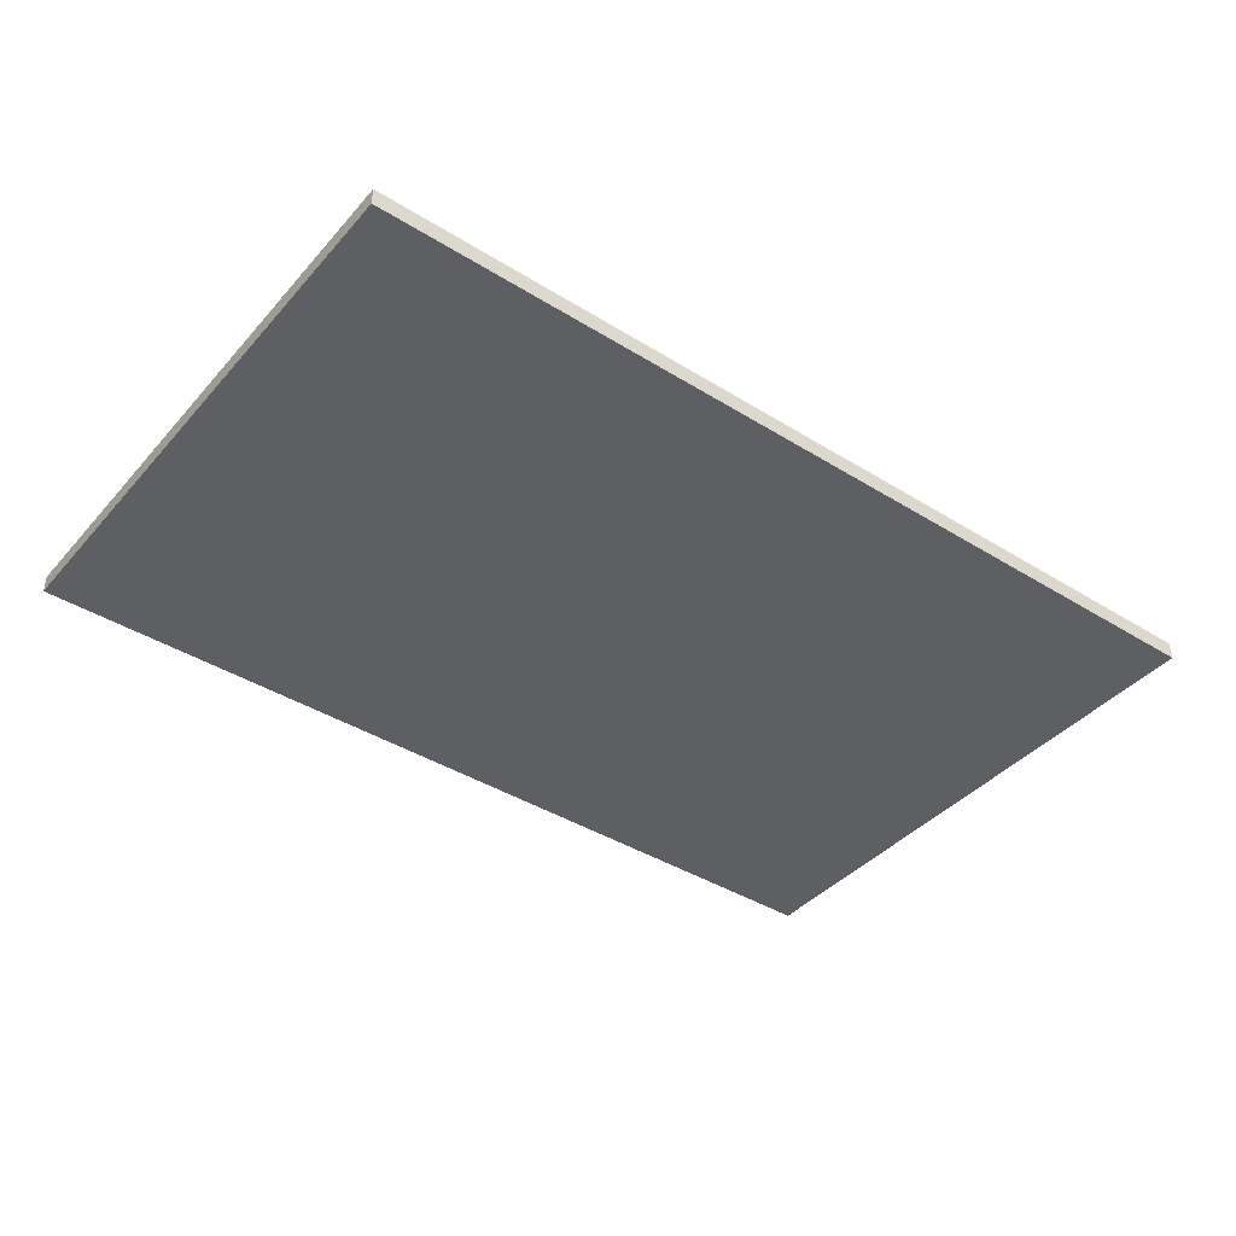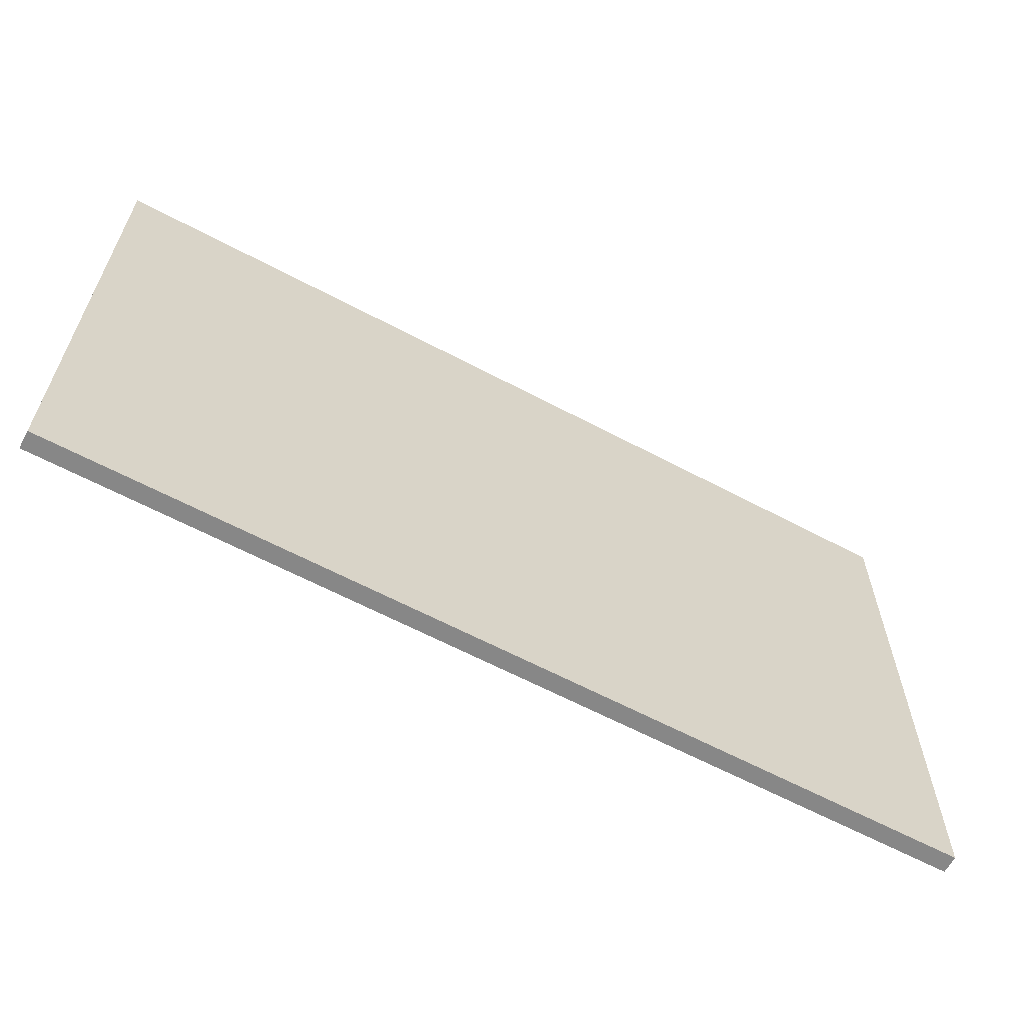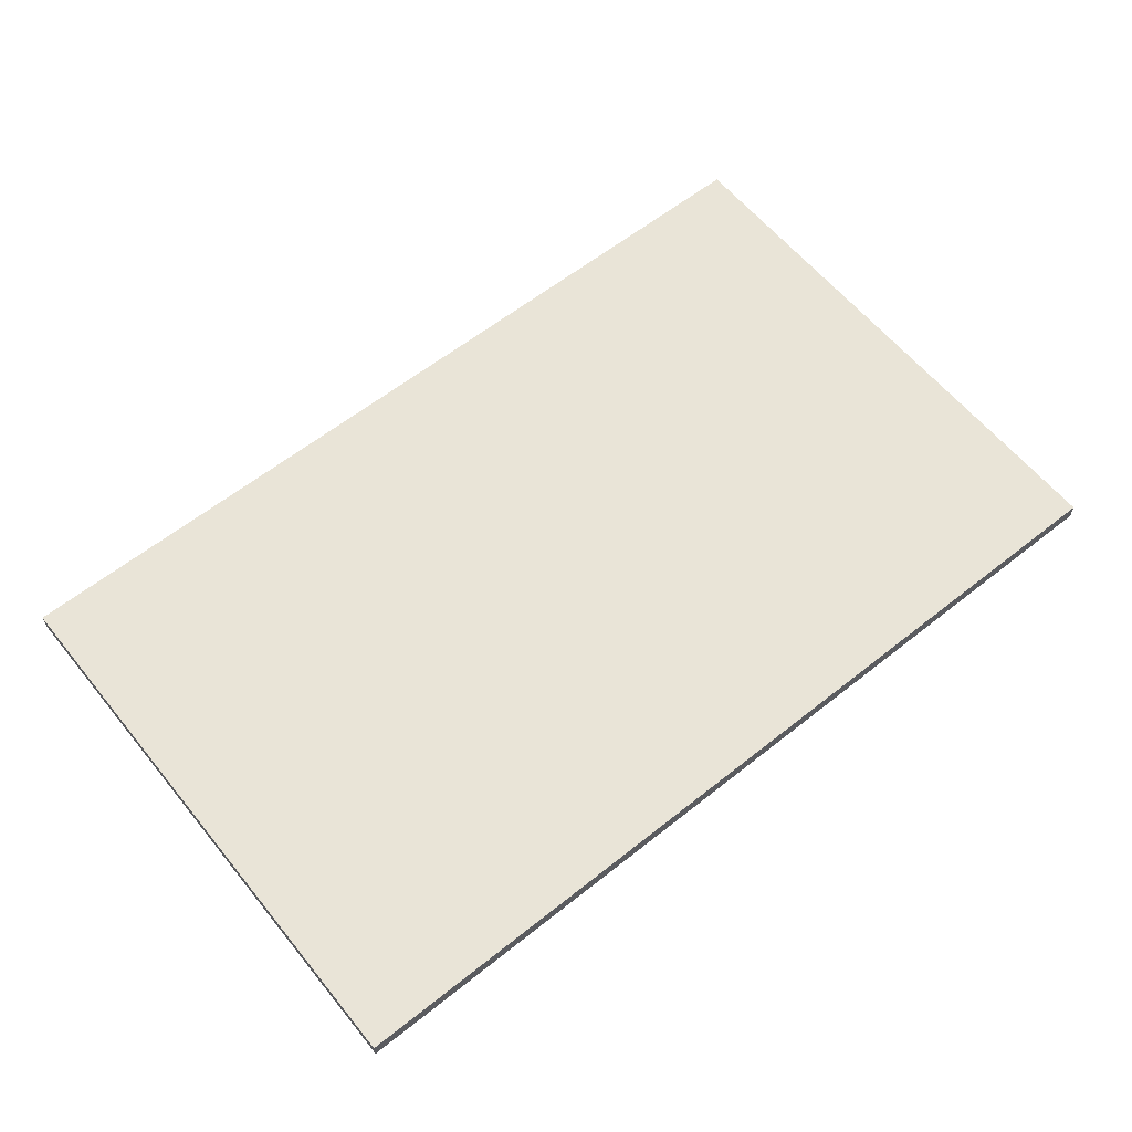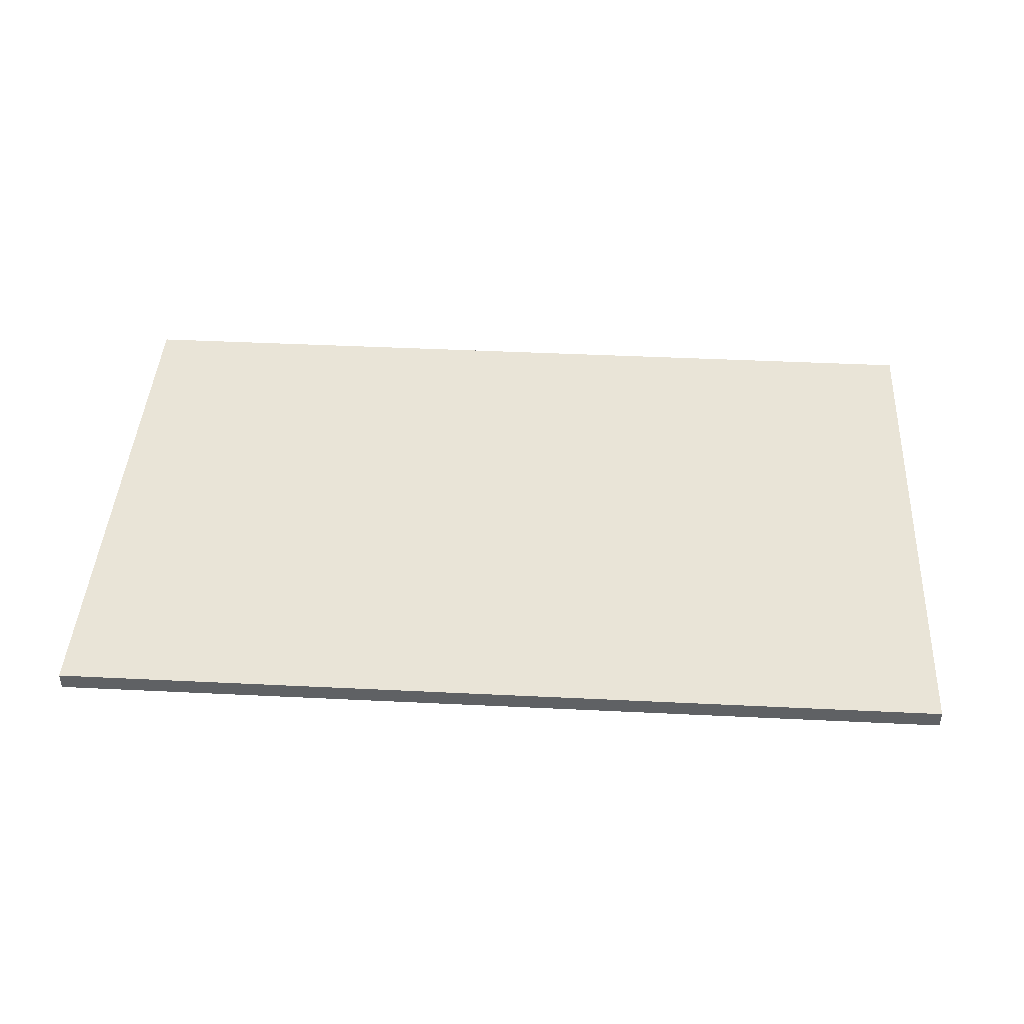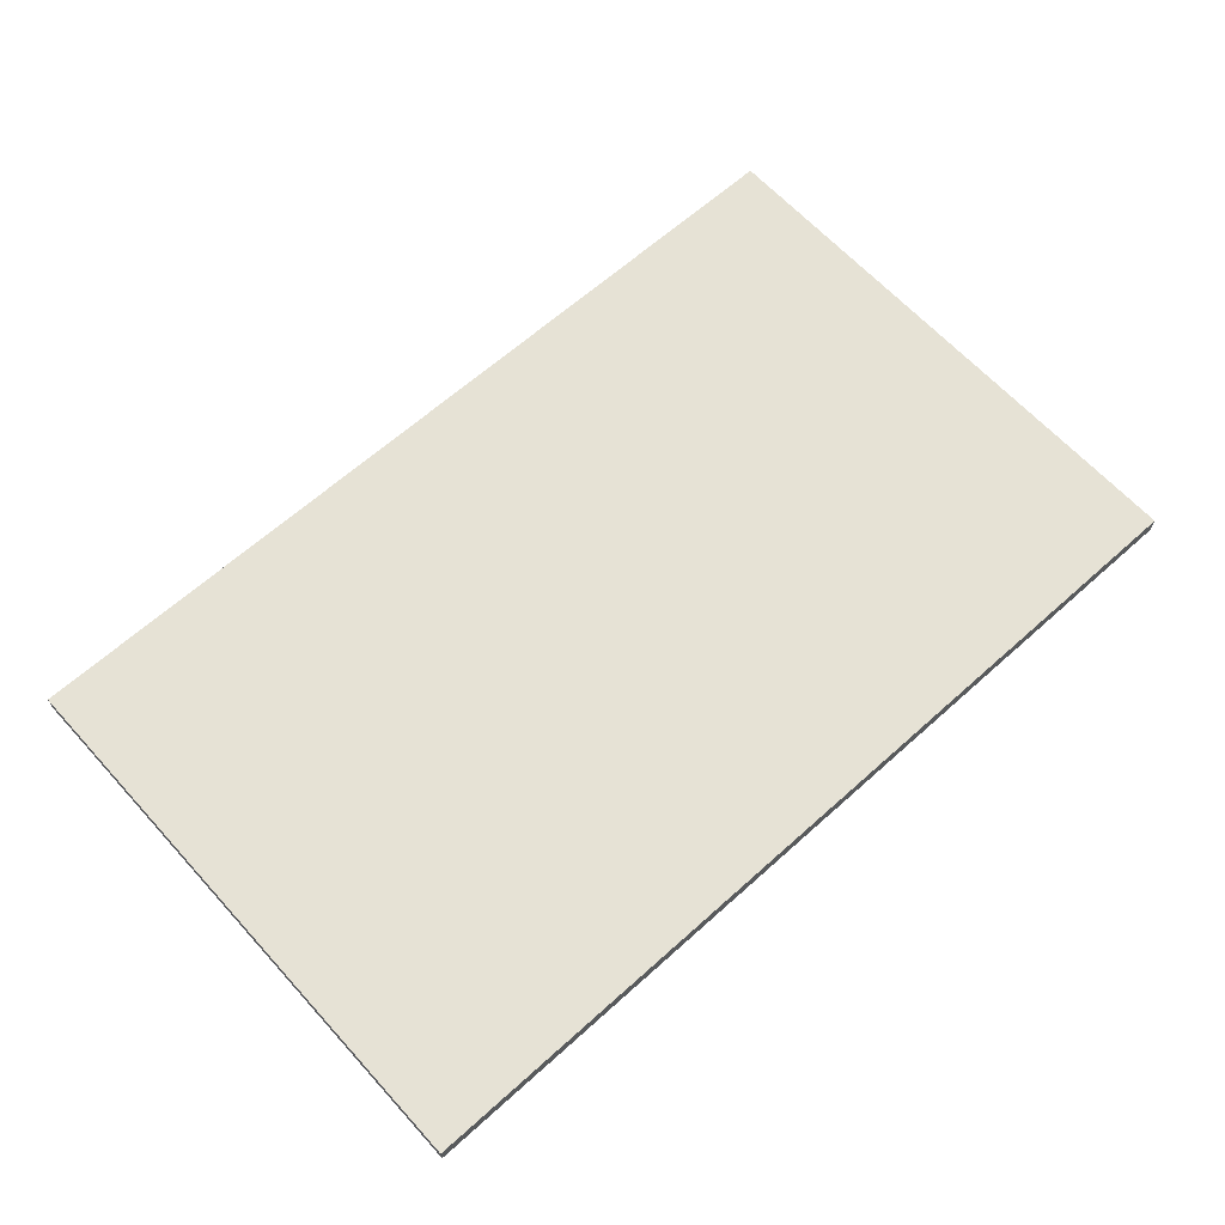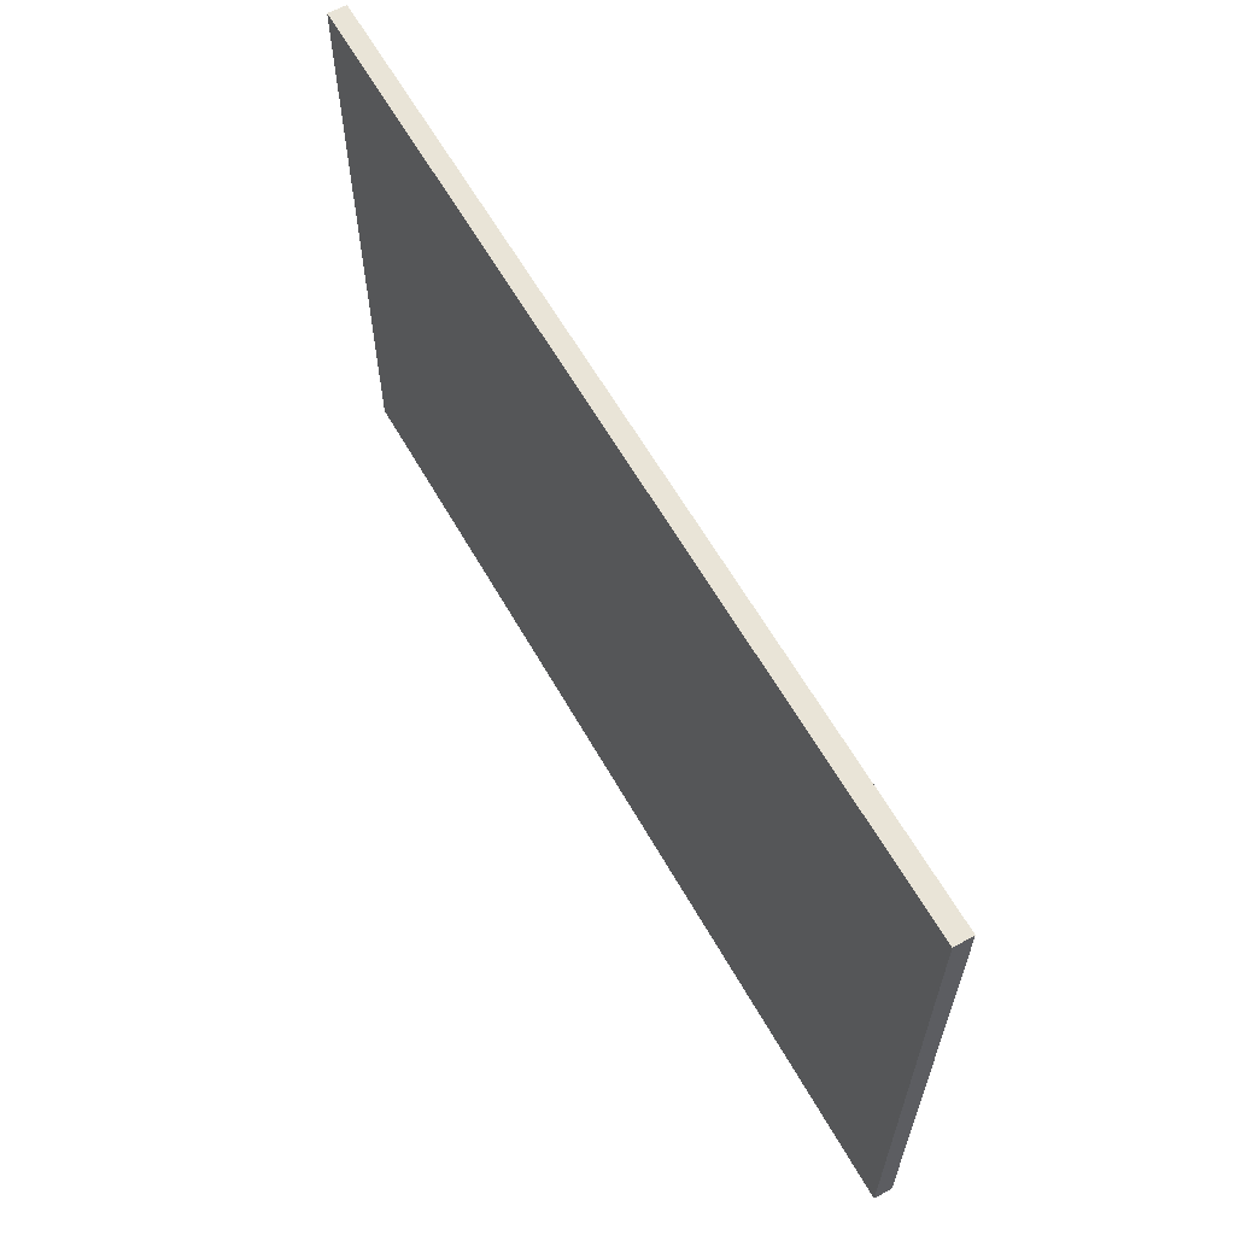
<metadata>
{"format":"obj","ext":"obj","renderer":"f3d","projection":"perspective","resolution":1024,"background":"white","views":[{"elev":-40.7,"azim":-37.2,"up":"+Y"},{"elev":-62.4,"azim":151.7,"up":"+Z"},{"elev":60.8,"azim":-39.0,"up":"+Y"},{"elev":43.2,"azim":-176.7,"up":"+Y"},{"elev":64.0,"azim":-42.2,"up":"+Y"},{"elev":61.0,"azim":-119.4,"up":"+Z"}]}
</metadata>
<code>
o
v -51.2 0 -48.4
v -51.2 0 -64.4
v -51.2 0.5 -48.4
v -51.2 0.5 -64.4
v -25.6 0 -48.4
v -25.6 0 -64.4
v -25.6 0.5 -48.4
v -25.6 0.5 -64.4
v -51.2 0 -48.4
v -51.2 0.5 -48.4
v -25.6 0 -48.4
v -25.6 0.5 -48.4
v -51.2 0 -64.4
v -51.2 0.5 -64.4
v -25.6 0 -64.4
v -25.6 0.5 -64.4
v -51.2 0 -48.4
v -25.6 0 -48.4
v -51.2 0 -64.4
v -25.6 0 -64.4
v -51.2 0.5 -48.4
v -25.6 0.5 -48.4
v -51.2 0.5 -64.4
v -25.6 0.5 -64.4
f 3 2 1
f 4 2 3
f 5 6 7
f 7 6 8
f 11 10 9
f 12 10 11
f 13 14 15
f 15 14 16
f 19 18 17
f 20 18 19
f 21 22 23
f 23 22 24

</code>
